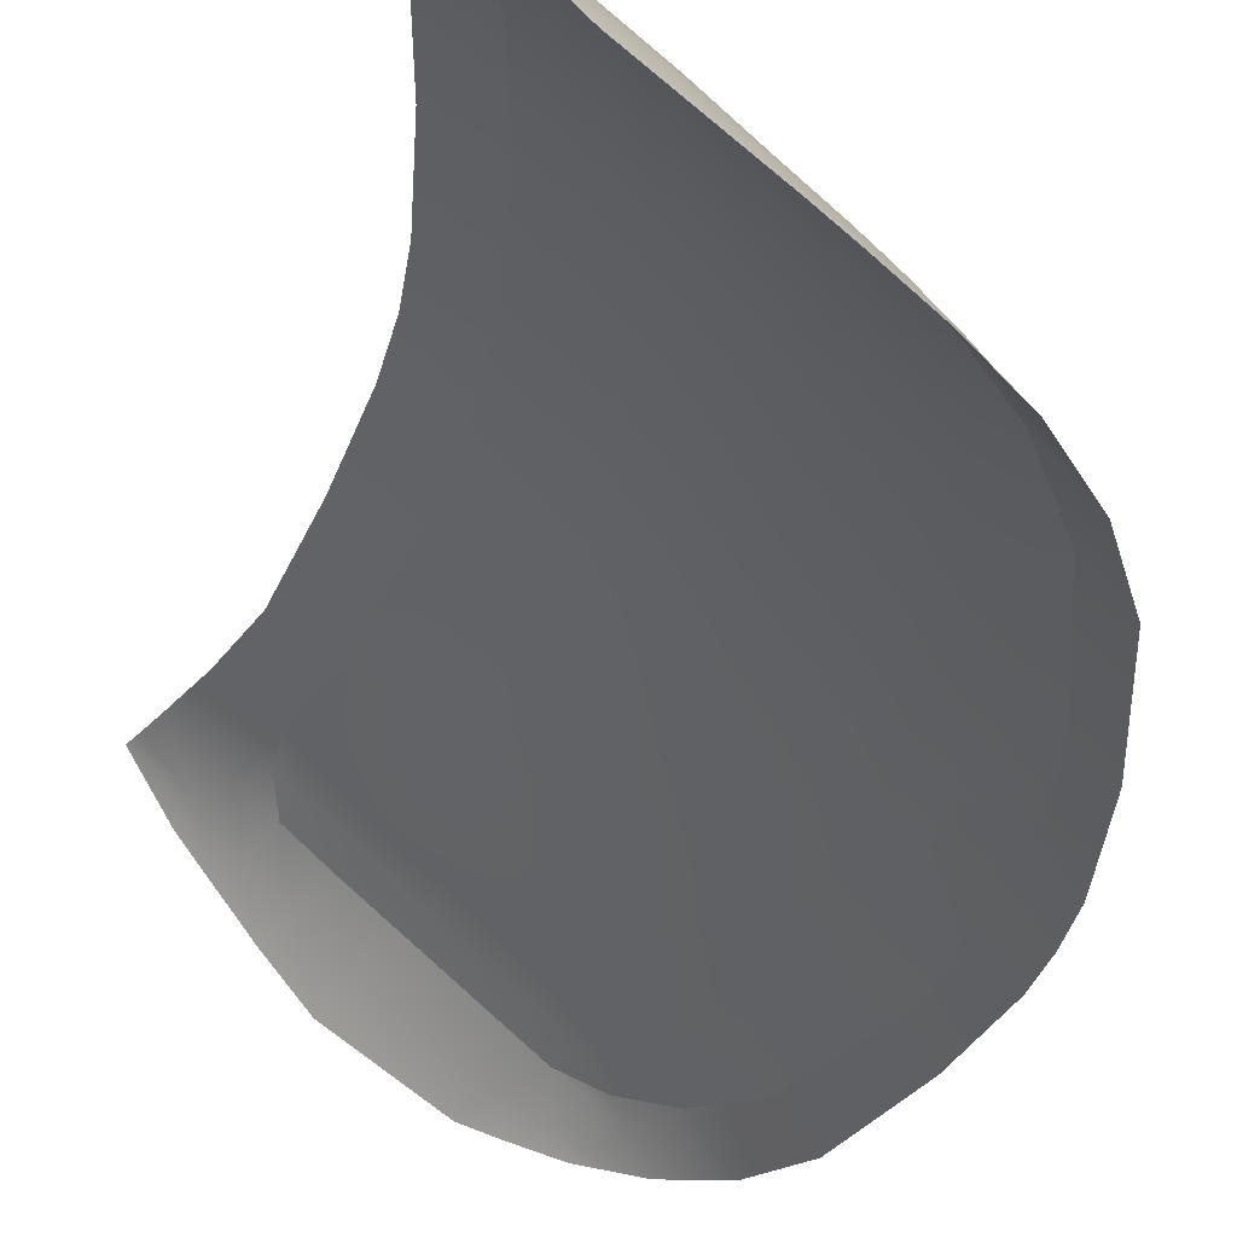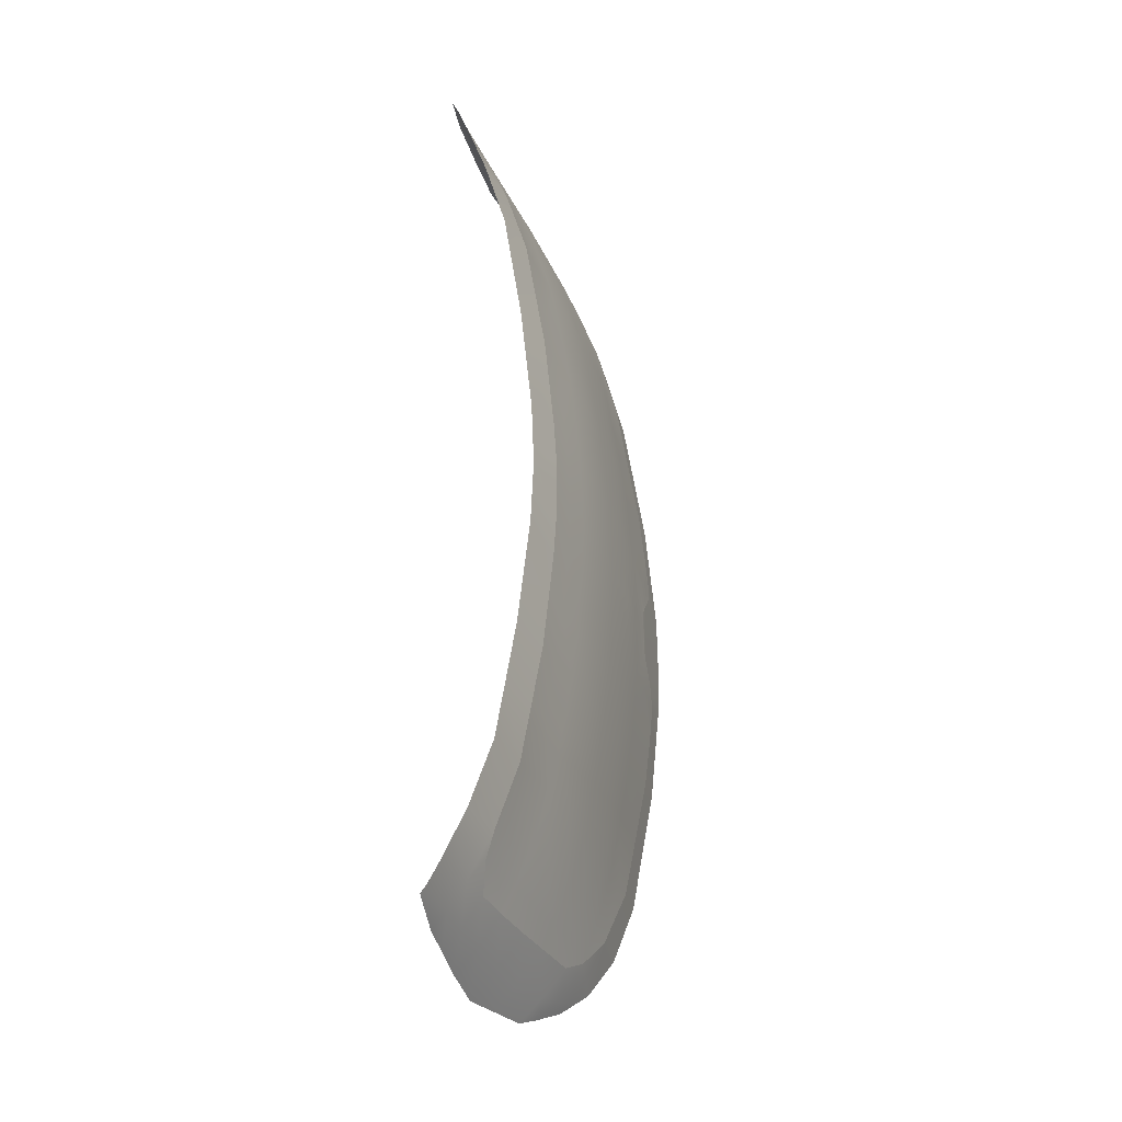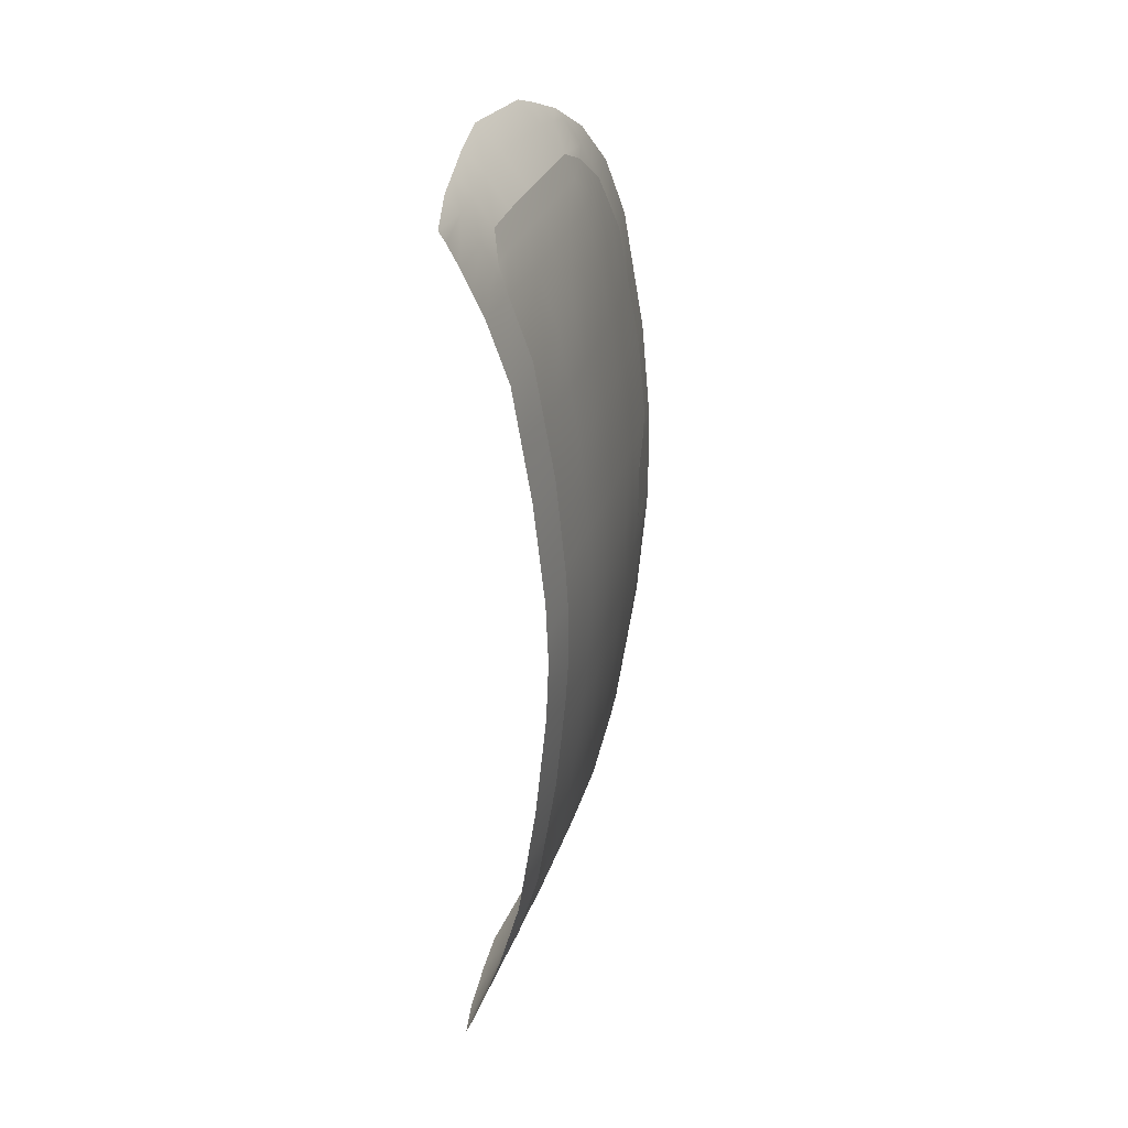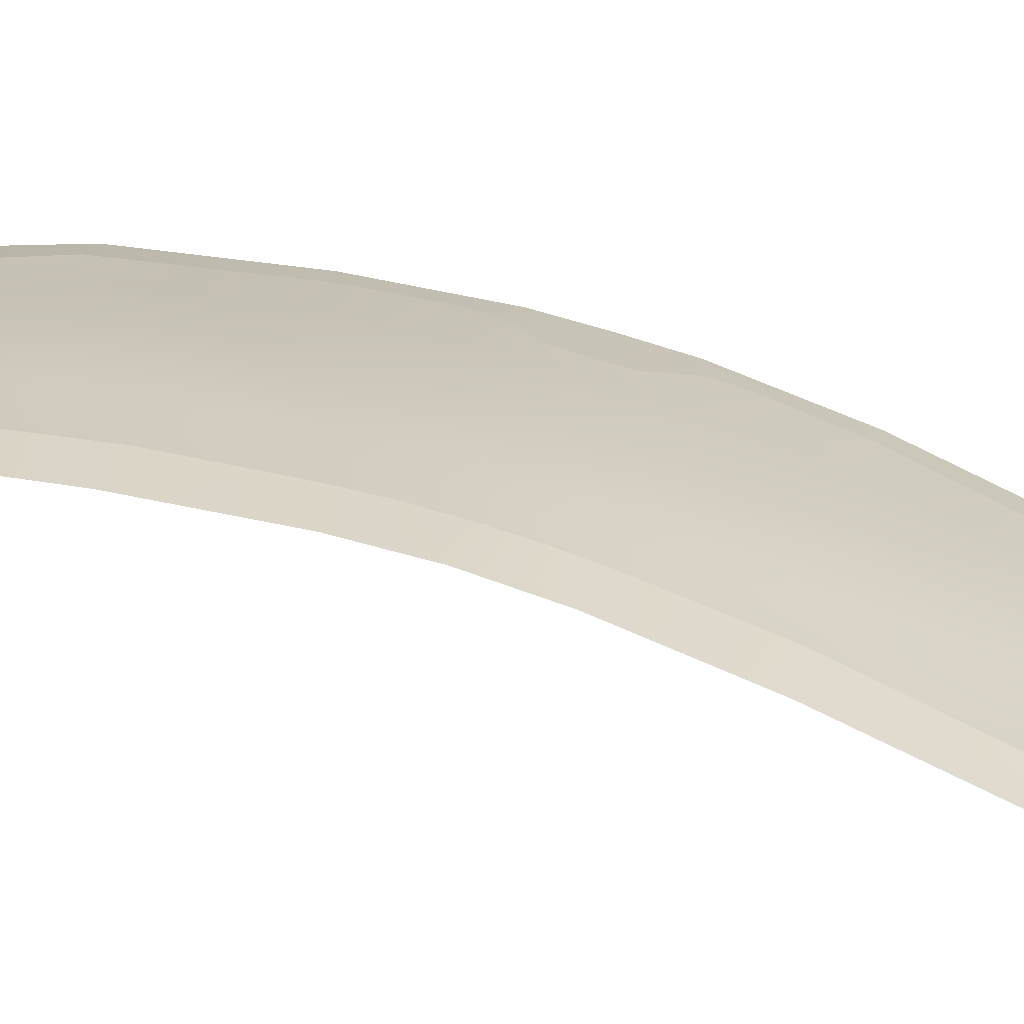
<metadata>
{"format":"obj","ext":"obj","renderer":"f3d","projection":"perspective","resolution":1024,"background":"white","views":[{"elev":-25.9,"azim":170.8,"up":"+Y"},{"elev":-32.6,"azim":153.9,"up":"+Z"},{"elev":32.4,"azim":150.2,"up":"+Z"},{"elev":65.4,"azim":108.1,"up":"+Y"}]}
</metadata>
<code>
v  -204.6 97.15 -65.82
v  -209.5 92.84 -65.69
v  -206.6 97.81 -60.64
v  -211.5 93.54 -60.37
v  -219.7 96.12 0
v  -215.1 100.2 0
v  -219.6 96.09 -6.404
v  -215 100.2 -6.417
v  -228.1 75.94 -65.06
v  -221.4 82.14 -65.36
v  -226.6 75.44 -69.2
v  -219.6 81.75 -69.59
v  -233.7 78.09 -39.55
v  -227.6 84.25 -39.62
v  -232 77.67 -49.7
v  -226 83.73 -49.63
v  -237 78.98 0
v  -230.9 85.31 0
v  -237 78.81 -5.816
v  -230.8 85.26 -6.223
v  -229.5 76.83 -60.04
v  -233 73.01 -60.43
v  -236 73.18 -50.08
v  -238.1 73.25 -39.53
v  -241.2 74.33 0
v  -241.4 73.87 -5.451
v  -247.2 67.35 -9.499
v  -248.2 66.21 -9.304
v  -247.3 67.32 -7.555
v  -244.7 65.98 -39.32
v  -241.4 69.52 -39.47
v  -242.1 66.74 -50.45
v  -239.4 69.53 -50.31
v  -236.6 69.32 -61.07
v  -231.3 72.17 -66.46
v  -248 66.16 -12.58
v  -248.6 64.79 -18.63
v  -249.2 64.67 -13.48
v  -248.9 65.25 -11.03
v  -225.2 91.07 0
v  -225.1 91.03 -6.339
v  -222 89.9 -39.71
v  -220.4 89.34 -49.64
v  -215.5 87.55 -65.56
v  -217.5 88.26 -60.18
v  -223.2 82.81 -60.08
v  -229.9 84.96 -20.3
v  -224.3 90.71 -20.48
v  -229.1 84.7 -29.46
v  -223.4 90.41 -29.63
v  -236 78.66 -20.02
v  -235.2 78.46 -29.26
v  -239.9 73.28 -29
v  -240.9 73.27 -19.67
v  -244.6 69.22 -19.12
v  -247.3 65.2 -28.03
v  -243.4 69.42 -28.69
v  -214.5 94.54 -49.55
v  -209.8 98.78 -49.76
v  -217.7 95.52 -29.65
v  -218.6 95.78 -20.58
v  -213.1 99.65 -29.75
v  -214 99.88 -20.55
v  -216.2 95.09 -39.69
v  -211.5 99.25 -39.83
v  -211 103.9 0
v  -210.9 103.8 -6.349
v  -209 103.4 -29.61
v  -209.9 103.6 -20.14
v  -207.3 103 -39.95
v  -205.7 102.7 -50.15
v  -202.2 101.8 -61.28
v  -207.6 92.44 -69.95
v  -202.7 96.87 -69.82
v  -213.8 87 -69.91
v  -201.5 100.1 -65.62
v  -245.2 69.44 -11.25
v  -244.8 70.17 -5.156
v  -241.6 73.35 -11.87
v  -214.7 100.1 -13.03
v  -210.6 103.7 -12.76
v  -219.3 95.98 -13.04
v  -224.8 90.91 -12.95
v  -230.5 85.14 -12.77
v  -236.7 78.78 -12.49
v  -245 70.15 0
v  -244.4 70.8 0
v  -245.2 69.81 -4.112
v  -245.5 69.43 -5.097
v  -204.6 97.15 65.82
v  -206.6 97.81 60.64
v  -209.5 92.84 65.69
v  -211.5 93.54 60.37
v  -219.6 96.09 6.404
v  -215 100.2 6.417
v  -228.1 75.94 65.06
v  -226.6 75.44 69.2
v  -221.4 82.14 65.36
v  -219.6 81.75 69.59
v  -226 83.73 49.63
v  -227.6 84.25 39.62
v  -232 77.67 49.7
v  -233.7 78.09 39.55
v  -237 78.81 5.816
v  -230.8 85.26 6.223
v  -236 73.18 50.08
v  -233 73.01 60.43
v  -229.5 76.83 60.04
v  -238.1 73.25 39.53
v  -241.4 73.87 5.451
v  -247.2 67.35 9.499
v  -247.3 67.32 7.555
v  -248.2 66.21 9.304
v  -239.4 69.53 50.31
v  -241.4 69.52 39.47
v  -242.1 66.74 50.45
v  -244.7 65.98 39.32
v  -236.6 69.32 61.07
v  -231.3 72.17 66.46
v  -248 66.16 12.58
v  -249.2 64.67 13.48
v  -248.6 64.79 18.63
v  -248.9 65.25 11.03
v  -225.1 91.03 6.339
v  -220.4 89.34 49.64
v  -222 89.9 39.71
v  -223.2 82.81 60.08
v  -217.5 88.26 60.18
v  -215.5 87.55 65.56
v  -223.4 90.41 29.63
v  -224.3 90.71 20.48
v  -229.1 84.7 29.46
v  -229.9 84.96 20.3
v  -235.2 78.46 29.26
v  -236 78.66 20.02
v  -240.9 73.27 19.67
v  -239.9 73.28 29
v  -243.4 69.42 28.69
v  -244.6 69.22 19.12
v  -247.3 65.2 28.03
v  -214.5 94.54 49.55
v  -209.8 98.78 49.76
v  -218.6 95.78 20.58
v  -217.7 95.52 29.65
v  -214 99.88 20.55
v  -213.1 99.65 29.75
v  -216.2 95.09 39.69
v  -211.5 99.25 39.83
v  -210.9 103.8 6.349
v  -209.9 103.6 20.14
v  -209 103.4 29.61
v  -207.3 103 39.95
v  -205.7 102.7 50.15
v  -202.2 101.8 61.28
v  -202.7 96.87 69.82
v  -207.6 92.44 69.95
v  -213.8 87 69.91
v  -201.5 100.1 65.62
v  -244.8 70.17 5.156
v  -241.6 73.35 11.87
v  -245.2 69.44 11.25
v  -214.7 100.1 13.03
v  -210.6 103.7 12.76
v  -219.3 95.98 13.04
v  -224.8 90.91 12.95
v  -230.5 85.14 12.77
v  -236.7 78.78 12.49
v  -245.2 69.81 4.112
v  -245.5 69.43 5.097
g Z020_365C_C_1_DTaSI_Z020_365C_C
f 1 2 3
f 3 2 4
f 5 6 7
f 7 6 8
f 9 10 11
f 11 10 12
f 13 14 15
f 15 14 16
f 17 18 19
f 19 18 20
f 21 22 15
f 15 22 23
f 15 23 13
f 13 23 24
f 17 19 25
f 25 19 26
f 27 28 29
f 30 31 32
f 32 31 33
f 33 34 32
f 22 9 35
f 35 9 11
f 36 37 38
f 36 39 27
f 27 39 28
f 18 40 20
f 20 40 41
f 14 42 16
f 16 42 43
f 44 10 45
f 45 10 46
f 40 5 41
f 41 5 7
f 47 48 49
f 49 48 50
f 51 47 52
f 52 47 49
f 52 53 51
f 51 53 54
f 37 55 56
f 56 55 57
f 31 30 57
f 57 30 56
f 13 24 52
f 52 24 53
f 14 13 49
f 49 13 52
f 42 14 50
f 50 14 49
f 33 23 34
f 34 23 22
f 31 24 33
f 33 24 23
f 24 31 53
f 53 31 57
f 55 54 57
f 57 54 53
f 2 44 4
f 4 44 45
f 15 16 21
f 21 16 46
f 45 46 43
f 43 46 16
f 4 45 58
f 58 45 43
f 3 4 59
f 59 4 58
f 60 50 61
f 61 50 48
f 62 60 63
f 63 60 61
f 64 42 60
f 60 42 50
f 65 64 62
f 62 64 60
f 59 58 65
f 65 58 64
f 6 66 8
f 8 66 67
f 68 62 69
f 69 62 63
f 70 65 68
f 68 65 62
f 71 59 70
f 70 59 65
f 72 3 71
f 71 3 59
f 2 1 73
f 73 1 74
f 73 75 2
f 2 75 44
f 75 12 44
f 44 12 10
f 74 1 76
f 3 72 1
f 1 72 76
f 58 43 64
f 64 43 42
f 9 22 21
f 22 35 34
f 10 9 46
f 46 9 21
f 77 78 79
f 79 78 26
f 63 80 69
f 69 80 81
f 82 80 61
f 61 80 63
f 83 82 48
f 48 82 61
f 84 83 47
f 47 83 48
f 47 51 84
f 84 51 85
f 51 54 85
f 85 54 79
f 67 81 8
f 8 81 80
f 7 8 82
f 82 8 80
f 41 7 83
f 83 7 82
f 20 41 84
f 84 41 83
f 19 20 85
f 85 20 84
f 26 19 79
f 79 19 85
f 54 55 79
f 79 55 77
f 86 87 88
f 88 87 78
f 27 29 78
f 78 29 89
f 36 38 39
f 88 78 89
f 25 26 87
f 87 26 78
f 77 55 37
f 77 27 78
f 77 36 27
f 77 37 36
f 90 91 92
f 92 91 93
f 5 94 6
f 6 94 95
f 96 97 98
f 98 97 99
f 100 101 102
f 102 101 103
f 17 104 18
f 18 104 105
f 106 107 102
f 102 107 108
f 109 106 103
f 103 106 102
f 110 104 25
f 25 104 17
f 111 112 113
f 114 115 116
f 116 115 117
f 114 116 118
f 107 119 96
f 119 97 96
f 120 121 122
f 120 111 123
f 123 111 113
f 18 105 40
f 40 105 124
f 125 126 100
f 100 126 101
f 127 98 128
f 128 98 129
f 40 124 5
f 5 124 94
f 130 131 132
f 132 131 133
f 132 133 134
f 134 133 135
f 136 137 135
f 135 137 134
f 138 139 140
f 140 139 122
f 140 117 138
f 138 117 115
f 137 109 134
f 134 109 103
f 134 103 132
f 132 103 101
f 132 101 130
f 130 101 126
f 107 106 118
f 118 106 114
f 106 109 114
f 114 109 115
f 138 115 137
f 137 115 109
f 137 136 138
f 138 136 139
f 128 129 93
f 93 129 92
f 127 100 108
f 108 100 102
f 100 127 125
f 125 127 128
f 125 128 141
f 141 128 93
f 141 93 142
f 142 93 91
f 131 130 143
f 143 130 144
f 143 144 145
f 145 144 146
f 130 126 144
f 144 126 147
f 144 147 146
f 146 147 148
f 147 141 148
f 148 141 142
f 6 95 66
f 66 95 149
f 145 146 150
f 150 146 151
f 146 148 151
f 151 148 152
f 148 142 152
f 152 142 153
f 142 91 153
f 153 91 154
f 155 90 156
f 156 90 92
f 129 157 92
f 92 157 156
f 98 99 129
f 129 99 157
f 155 158 90
f 158 154 90
f 90 154 91
f 126 125 147
f 147 125 141
f 96 108 107
f 107 118 119
f 108 96 127
f 127 96 98
f 110 159 160
f 160 159 161
f 145 150 162
f 162 150 163
f 145 162 143
f 143 162 164
f 143 164 131
f 131 164 165
f 131 165 133
f 133 165 166
f 133 166 135
f 135 166 167
f 135 167 136
f 136 167 160
f 162 163 95
f 95 163 149
f 94 164 95
f 95 164 162
f 124 165 94
f 94 165 164
f 105 166 124
f 124 166 165
f 104 167 105
f 105 167 166
f 110 160 104
f 104 160 167
f 136 160 139
f 139 160 161
f 86 168 87
f 87 168 159
f 111 159 112
f 112 159 169
f 120 123 121
f 168 169 159
f 159 110 87
f 87 110 25
f 161 122 139
f 161 159 111
f 161 111 120
f 161 120 122
v  -207.3 103 -39.95
v  -200.7 108 -40.02
v  -205.7 102.7 -50.15
v  -199.2 107.6 -50.02
v  -201.8 89.09 -79.24
v  -207.2 82.86 -80.23
v  -204.7 90.75 -75.35
v  -210.4 85.18 -75.6
v  -204.1 108.7 -11.09
v  -210.6 103.7 -12.76
v  -204.4 108.7 -5.054
v  -210.9 103.8 -6.349
v  -203.2 108.5 -20.4
v  -209.9 103.6 -20.14
v  -226.6 75.44 -69.2
v  -219.6 81.75 -69.59
v  -222.9 74.81 -74.4
v  -216 80.32 -75.24
v  -246.1 61.86 -50.56
v  -242.1 66.74 -50.45
v  -241.4 63.39 -61.4
v  -236.6 69.32 -61.07
v  -248.4 61.42 -39.28
v  -244.7 65.98 -39.32
v  -248.9 65.25 -11.03
v  -253 60.48 -9.051
v  -248.2 66.21 -9.304
v  -253.2 60.32 0
v  -245.6 69.4 0
v  -253.1 60.39 -4.172
v  -245.6 69.42 -4.12
v  -245 70.15 0
v  -245.2 69.81 -4.112
v  -212.8 78.53 -79.51
v  -219.5 73.48 -78.68
v  -233.1 69.39 -67.77
v  -237.4 64.97 -66.53
v  -247.3 67.32 -7.555
v  -249.2 64.67 -13.48
v  -251.9 60.73 -18.64
v  -248.6 64.79 -18.63
v  -197.6 94.24 -78.23
v  -200 95.59 -74.89
v  -204.6 108.8 0
v  -211 103.9 0
v  -202.2 108.3 -29.87
v  -209 103.4 -29.61
v  -250.8 60.97 -27.83
v  -247.3 65.2 -28.03
v  -232.2 67.13 -71.52
v  -230.2 68.95 -72.26
v  -228.9 68.6 -74.09
v  -235.3 65.77 -69.12
v  -223.2 71.49 -76.96
v  -226.8 71.77 -73.34
v  -230.2 72.09 -68.44
v  -231.3 72.17 -66.46
v  -245.5 69.43 -5.097
v  -202.2 101.8 -61.28
v  -195.6 107 -61.25
v  -200.3 101.2 -65.61
v  -193.9 106.8 -65.44
v  -194 98.74 -77.36
v  -195.9 99.8 -74.49
v  -189.3 105.8 -75.42
v  -190.4 106.1 -73.43
v  -213.8 87 -69.91
v  -192.2 106.5 -69.39
v  -198.4 100.7 -69.71
v  -207.6 92.44 -69.95
v  -202.7 96.87 -69.82
v  -201.5 100.1 -65.62
v  -207.3 103 39.95
v  -205.7 102.7 50.15
v  -200.7 108 40.02
v  -199.2 107.6 50.02
v  -201.8 89.09 79.24
v  -204.7 90.75 75.35
v  -207.2 82.86 80.23
v  -210.4 85.18 75.6
v  -204.1 108.7 11.09
v  -204.4 108.7 5.054
v  -210.6 103.7 12.76
v  -210.9 103.8 6.349
v  -203.2 108.5 20.4
v  -209.9 103.6 20.14
v  -226.6 75.44 69.2
v  -222.9 74.81 74.4
v  -219.6 81.75 69.59
v  -216 80.32 75.24
v  -246.1 61.86 50.56
v  -241.4 63.39 61.4
v  -242.1 66.74 50.45
v  -236.6 69.32 61.07
v  -248.4 61.42 39.28
v  -244.7 65.98 39.32
v  -248.9 65.25 11.03
v  -248.2 66.21 9.304
v  -253 60.48 9.051
v  -253.1 60.39 4.172
v  -245.6 69.42 4.12
v  -245.2 69.81 4.112
v  -212.8 78.53 79.51
v  -219.5 73.48 78.68
v  -233.1 69.39 67.77
v  -237.4 64.97 66.53
v  -247.3 67.32 7.555
v  -251.9 60.73 18.64
v  -249.2 64.67 13.48
v  -248.6 64.79 18.63
v  -197.6 94.24 78.23
v  -200 95.59 74.89
v  -202.2 108.3 29.87
v  -209 103.4 29.61
v  -250.8 60.97 27.83
v  -247.3 65.2 28.03
v  -232.2 67.13 71.52
v  -228.9 68.6 74.09
v  -230.2 68.95 72.26
v  -235.3 65.77 69.12
v  -223.2 71.49 76.96
v  -226.8 71.77 73.34
v  -230.2 72.09 68.44
v  -231.3 72.17 66.46
v  -245.5 69.43 5.097
v  -202.2 101.8 61.28
v  -200.3 101.2 65.61
v  -195.6 107 61.25
v  -193.9 106.8 65.44
v  -194 98.74 77.36
v  -189.3 105.8 75.42
v  -195.9 99.8 74.49
v  -190.4 106.1 73.43
v  -213.8 87 69.91
v  -192.2 106.5 69.39
v  -198.4 100.7 69.71
v  -207.6 92.44 69.95
v  -202.7 96.87 69.82
v  -201.5 100.1 65.62
g Z020_365C_C_Z020_365C_C_2_DTaSI
f 170 171 172
f 172 171 173
f 174 175 176
f 176 175 177
f 178 179 180
f 180 179 181
f 182 183 178
f 178 183 179
f 184 185 186
f 186 185 187
f 188 189 190
f 190 189 191
f 192 193 188
f 188 193 189
f 194 195 196
f 197 198 199
f 199 198 200
f 201 202 198
f 198 202 200
f 203 204 187
f 187 204 186
f 205 206 191
f 191 206 190
f 195 207 196
f 195 208 209
f 209 208 210
f 208 195 194
f 175 203 177
f 177 203 187
f 211 174 212
f 212 174 176
f 180 181 213
f 213 181 214
f 215 216 182
f 182 216 183
f 209 210 217
f 217 210 218
f 217 218 192
f 192 218 193
f 171 170 215
f 215 170 216
f 219 220 221
f 206 205 222
f 223 221 224
f 224 221 220
f 225 205 226
f 226 205 191
f 205 225 220
f 220 225 224
f 222 205 219
f 219 205 220
f 225 226 184
f 225 184 224
f 224 184 186
f 204 223 186
f 186 223 224
f 200 202 227
f 195 199 207
f 200 227 199
f 199 227 207
f 228 229 230
f 230 229 231
f 232 233 234
f 234 233 235
f 185 236 187
f 187 236 177
f 235 233 237
f 237 233 238
f 239 240 176
f 176 240 212
f 236 239 177
f 177 239 176
f 229 228 173
f 173 228 172
f 241 228 230
f 240 238 212
f 212 238 233
f 232 211 233
f 233 211 212
f 230 231 238
f 238 231 237
f 240 241 238
f 238 241 230
f 242 243 244
f 243 245 244
f 246 247 248
f 247 249 248
f 250 251 252
f 251 253 252
f 254 250 255
f 250 252 255
f 256 257 258
f 257 259 258
f 260 261 262
f 261 263 262
f 264 260 265
f 260 262 265
f 266 267 268
f 197 269 198
f 269 270 198
f 201 198 271
f 198 270 271
f 272 259 273
f 259 257 273
f 274 263 275
f 263 261 275
f 268 267 276
f 268 277 278
f 277 279 278
f 278 266 268
f 248 249 272
f 249 259 272
f 280 281 246
f 281 247 246
f 251 213 253
f 213 214 253
f 282 254 283
f 254 255 283
f 277 284 279
f 284 285 279
f 284 264 285
f 264 265 285
f 244 282 242
f 282 283 242
f 286 287 288
f 275 289 274
f 290 291 287
f 291 288 287
f 292 293 274
f 293 263 274
f 274 288 292
f 288 291 292
f 289 286 274
f 286 288 274
f 292 256 293
f 292 291 256
f 291 257 256
f 273 257 290
f 257 291 290
f 270 294 271
f 268 276 269
f 270 269 294
f 269 276 294
f 295 296 297
f 296 298 297
f 299 300 301
f 300 302 301
f 258 259 303
f 259 249 303
f 302 304 301
f 304 305 301
f 306 247 307
f 247 281 307
f 303 249 306
f 249 247 306
f 297 245 295
f 245 243 295
f 308 296 295
f 307 281 305
f 281 301 305
f 299 301 280
f 301 281 280
f 296 305 298
f 305 304 298
f 307 305 308
f 305 296 308

</code>
